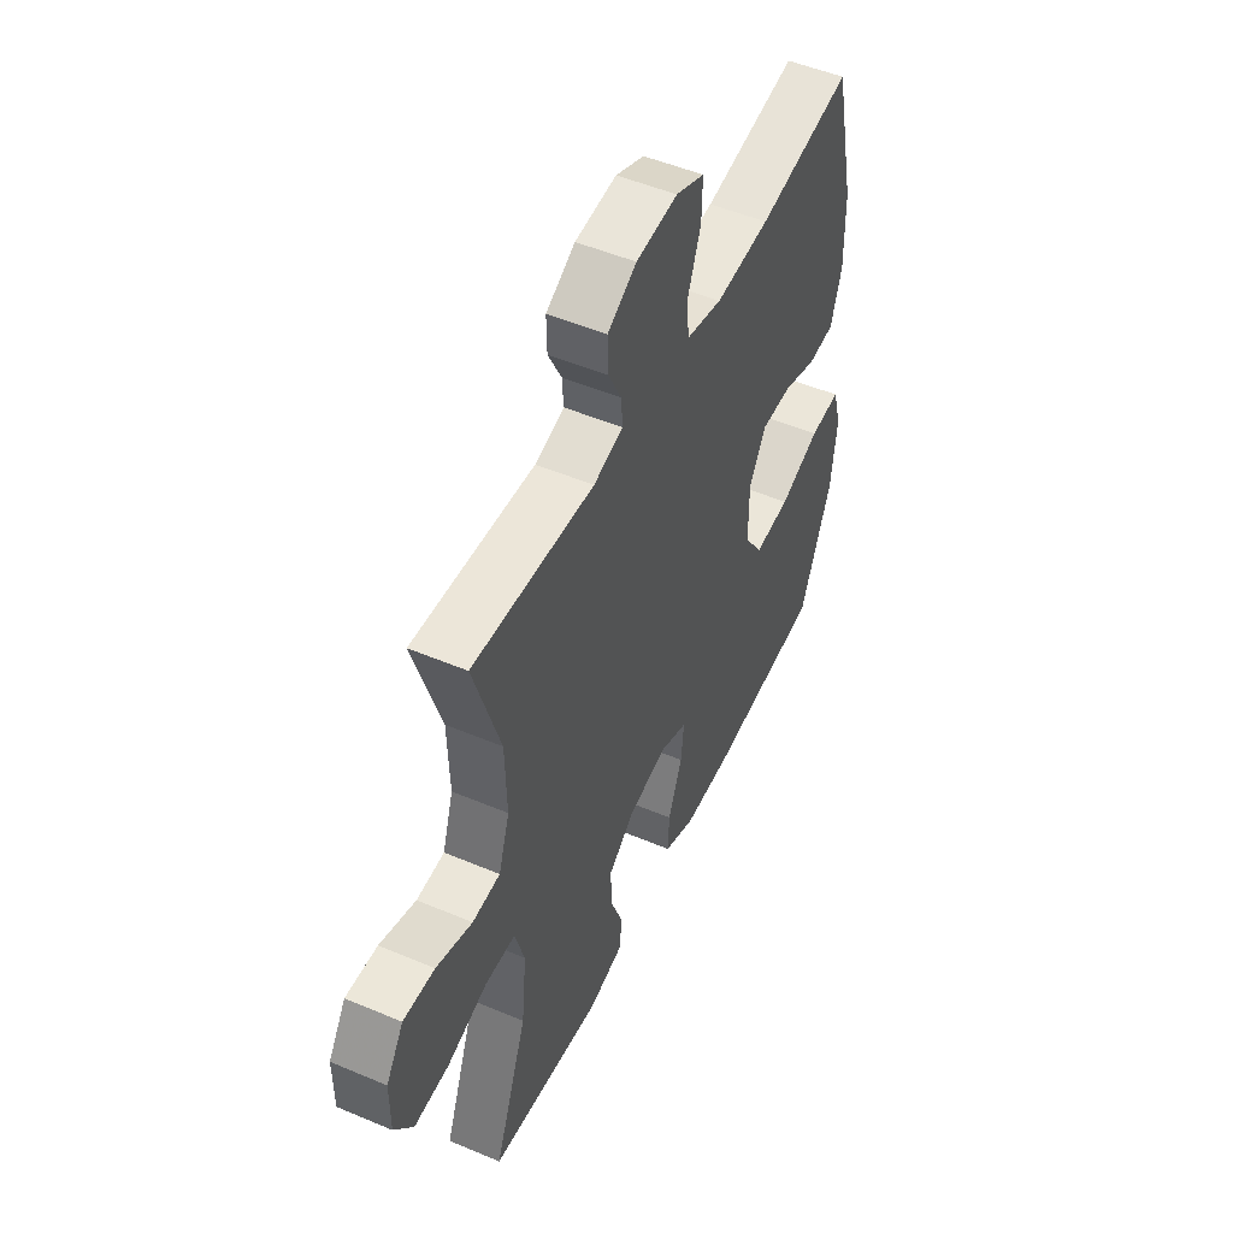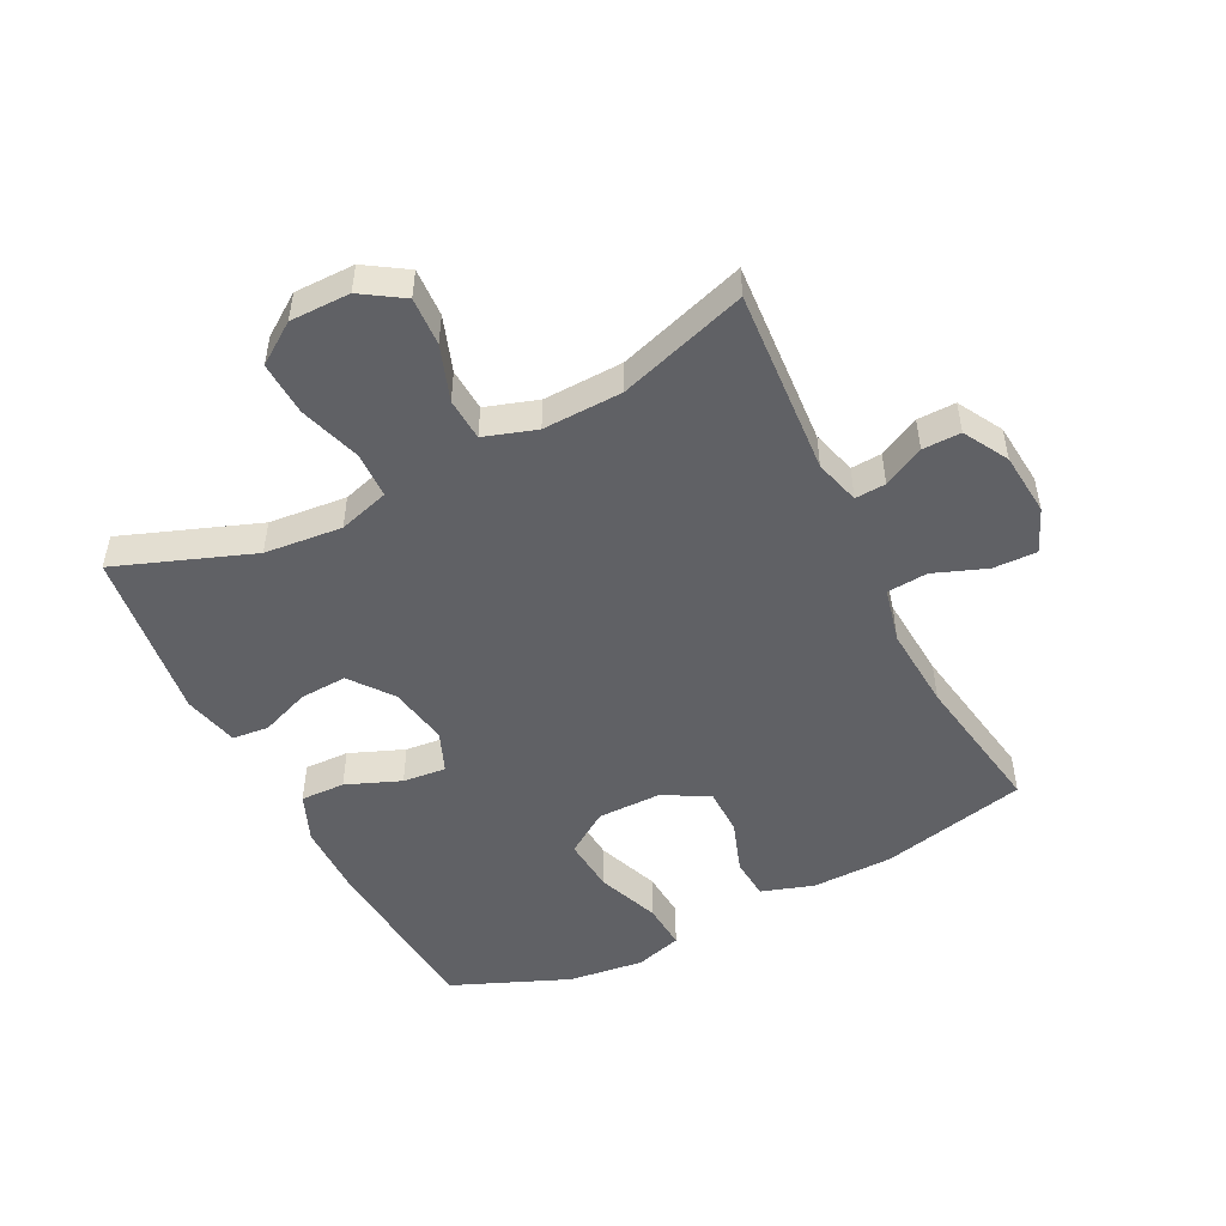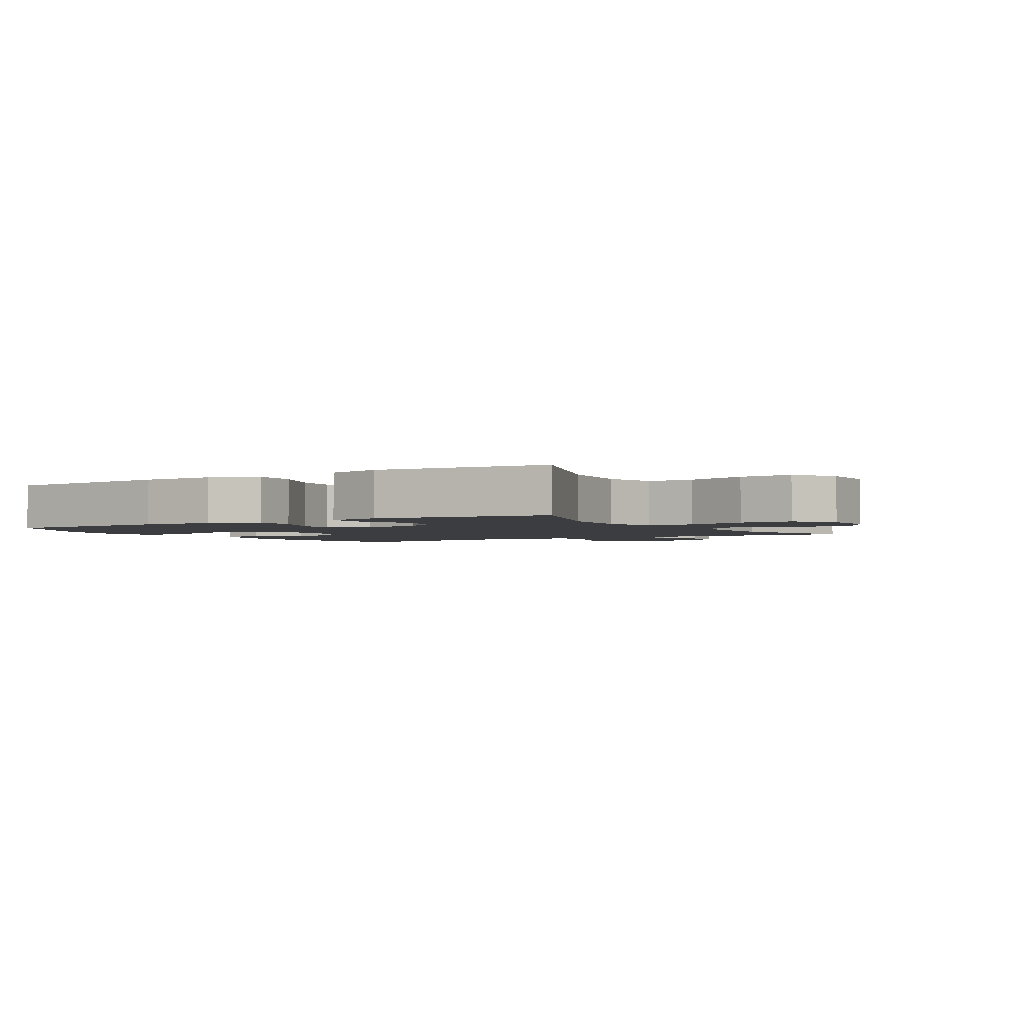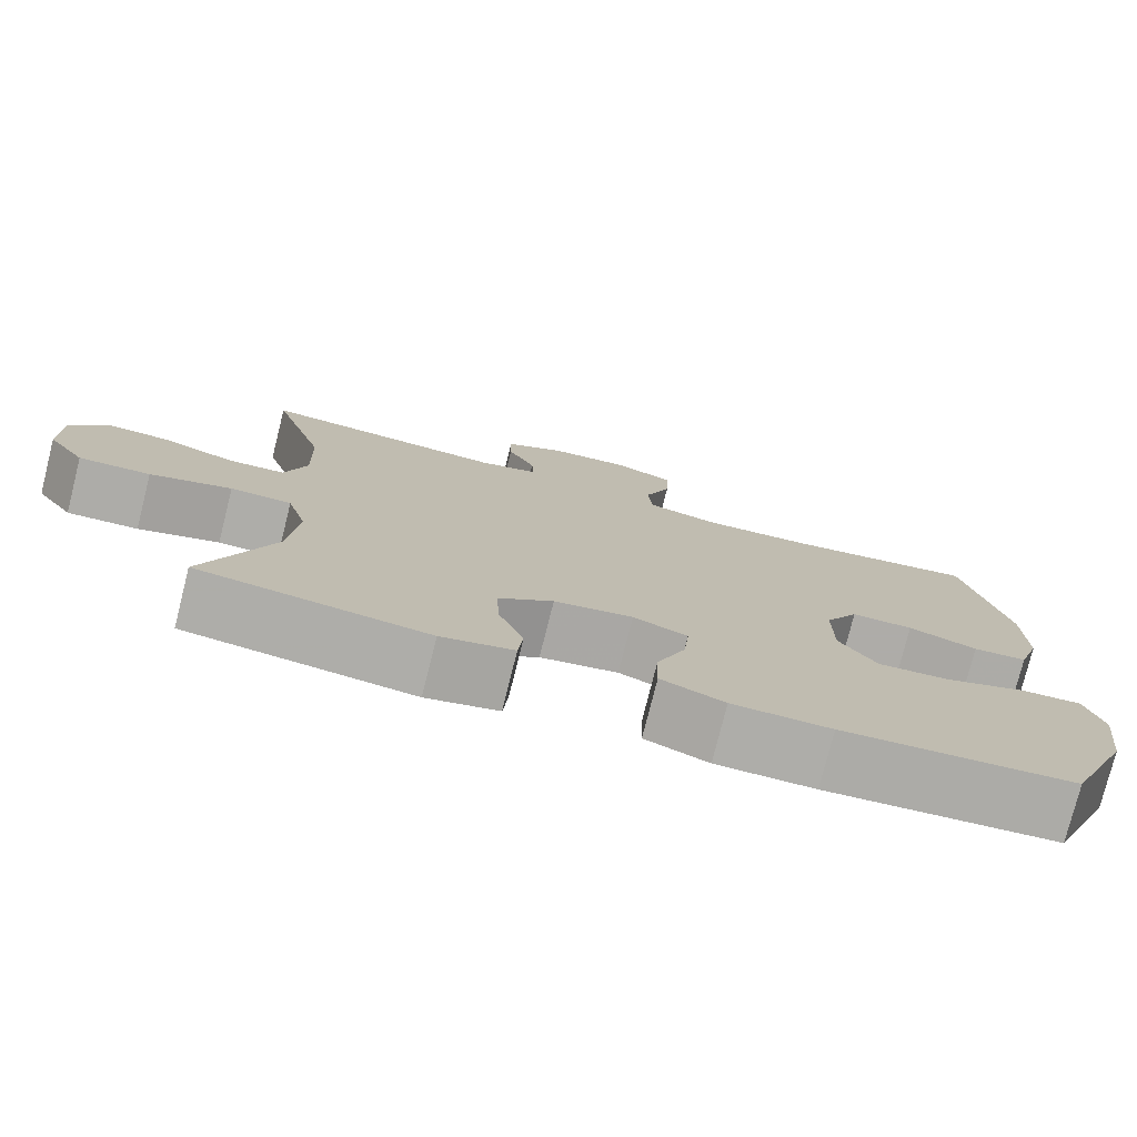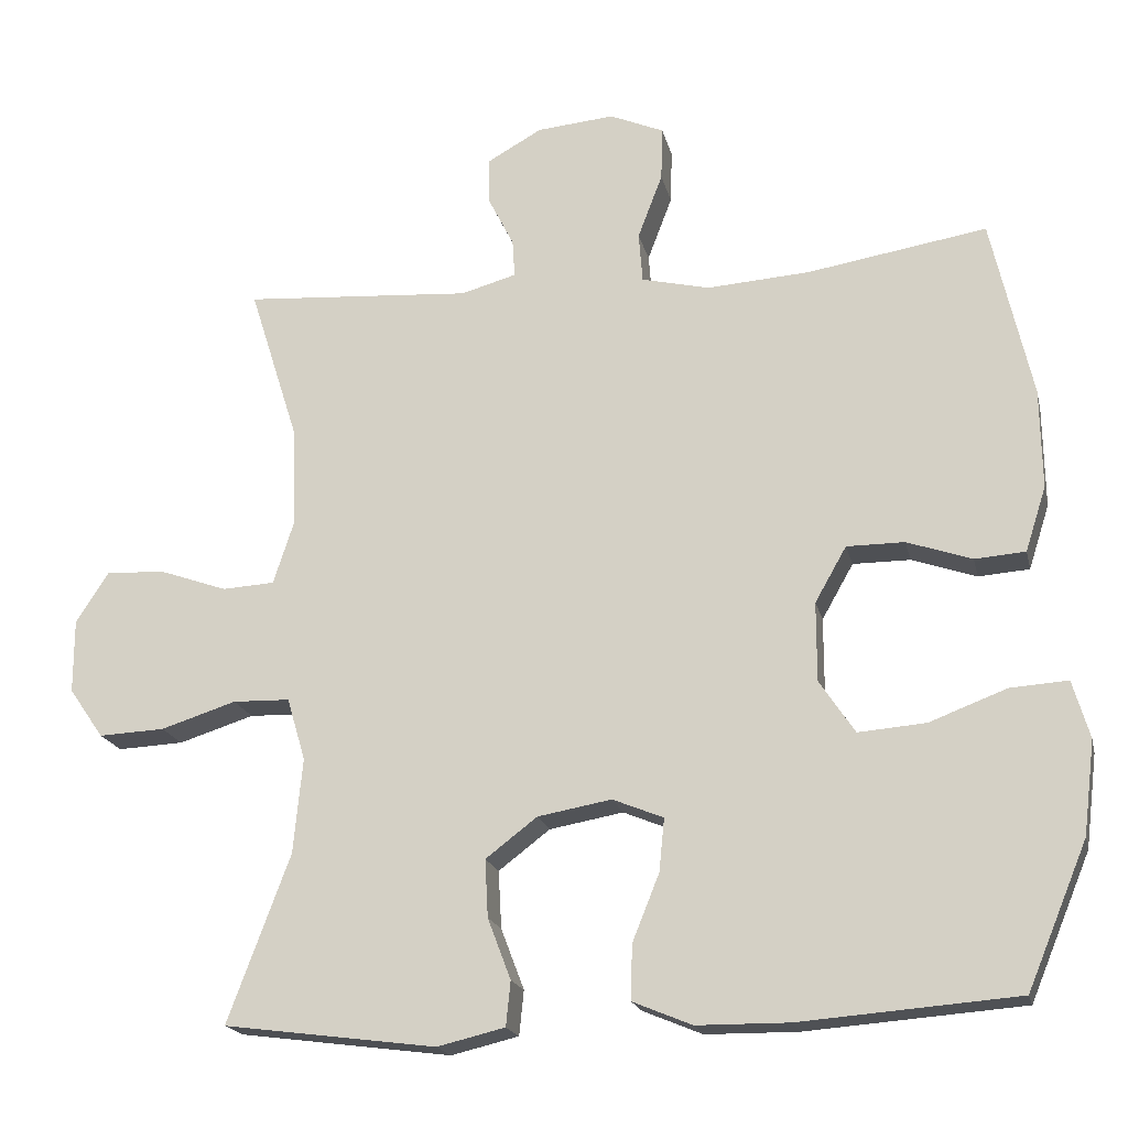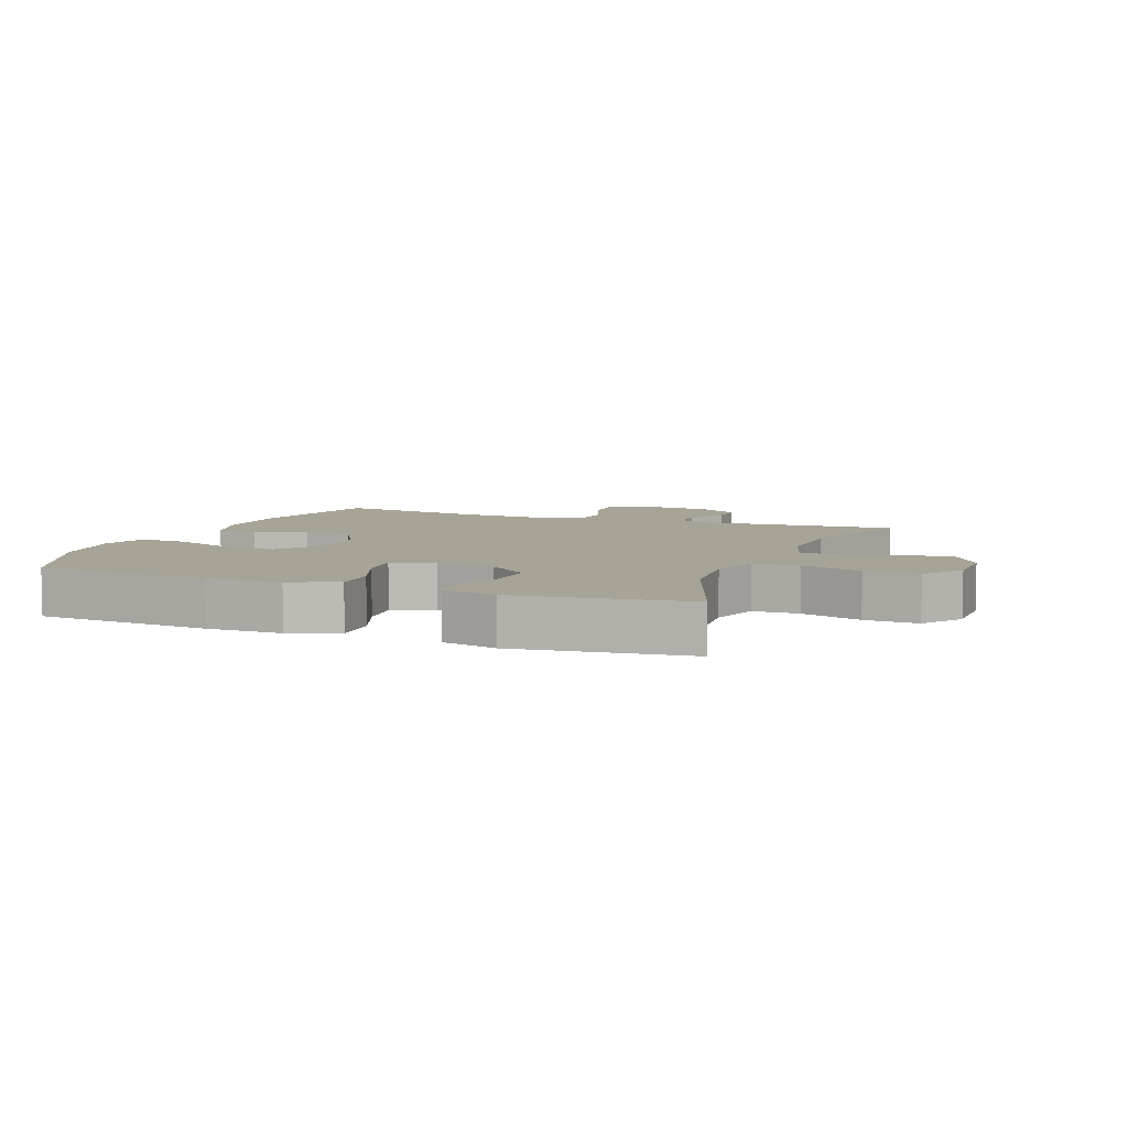
<metadata>
{"format":"obj","ext":"obj","renderer":"f3d","projection":"perspective","resolution":1024,"background":"white","views":[{"elev":50.6,"azim":-65.2,"up":"+Z"},{"elev":-49.8,"azim":-63.1,"up":"+Y"},{"elev":-2.4,"azim":-148.4,"up":"+Y"},{"elev":-77.0,"azim":-14.1,"up":"+Z"},{"elev":-19.0,"azim":12.7,"up":"+Z"},{"elev":6.7,"azim":-158.5,"up":"+Y"}]}
</metadata>
<code>
v -0.5 0.07 0.5
v -0.203 0.07 0.479
v -0.131 0.07 0.499
v -0.134 0.07 0.548
v -0.167 0.07 0.613
v -0.168 0.07 0.674
v -0.097 0.07 0.714
v 0.004 0.07 0.723
v 0.074 0.07 0.693
v 0.072 0.07 0.623
v 0.04 0.07 0.539
v 0.045 0.07 0.474
v 0.133 0.07 0.453
v 0.267 0.07 0.462
v 0.5 0.07 0.5
v 0.553 0.07 0.266
v 0.555 0.07 0.137
v 0.528 0.07 0.053
v 0.462 0.07 0.048
v 0.378 0.07 0.077
v 0.303 0.07 0.077
v 0.262 0.07 0.005
v 0.262 0.07 -0.098
v 0.308 0.07 -0.167
v 0.396 0.07 -0.16
v 0.496 0.07 -0.122
v 0.571 0.07 -0.117
v 0.593 0.07 -0.192
v 0.578 0.07 -0.313
v 0.5 0.07 -0.5
v 0.218 0.07 -0.522
v 0.098 0.07 -0.521
v 0.021 0.07 -0.489
v 0.023 0.07 -0.418
v 0.058 0.07 -0.331
v 0.065 0.07 -0.262
v -0.001 0.07 -0.235
v -0.097 0.07 -0.252
v -0.164 0.07 -0.303
v -0.16 0.07 -0.378
v -0.13 0.07 -0.457
v -0.136 0.07 -0.515
v -0.224 0.07 -0.536
v -0.5 0.07 -0.5
v -0.419 0.07 -0.283
v -0.407 0.07 -0.159
v -0.431 0.07 -0.078
v -0.505 0.07 -0.076
v -0.603 0.07 -0.107
v -0.689 0.07 -0.111
v -0.734 0.07 -0.046
v -0.734 0.07 0.05
v -0.691 0.07 0.116
v -0.614 0.07 0.112
v -0.526 0.07 0.081
v -0.458 0.07 0.085
v -0.431 0.07 0.168
v -0.435 0.07 0.295
v -0.5 0 0.5
v -0.203 0 0.479
v -0.131 0 0.499
v -0.134 0 0.548
v -0.167 0 0.613
v -0.168 0 0.674
v -0.097 0 0.714
v 0.004 0 0.723
v 0.074 0 0.693
v 0.072 0 0.623
v 0.04 0 0.539
v 0.045 0 0.474
v 0.133 0 0.453
v 0.267 0 0.462
v 0.5 0 0.5
v 0.553 0 0.266
v 0.555 0 0.137
v 0.528 0 0.053
v 0.462 0 0.048
v 0.378 0 0.077
v 0.303 0 0.077
v 0.262 0 0.005
v 0.262 0 -0.098
v 0.308 0 -0.167
v 0.396 0 -0.16
v 0.496 0 -0.122
v 0.571 0 -0.117
v 0.593 0 -0.192
v 0.578 0 -0.313
v 0.5 0 -0.5
v 0.218 0 -0.522
v 0.098 0 -0.521
v 0.021 0 -0.489
v 0.023 0 -0.418
v 0.058 0 -0.331
v 0.065 0 -0.262
v -0.001 0 -0.235
v -0.097 0 -0.252
v -0.164 0 -0.303
v -0.16 0 -0.378
v -0.13 0 -0.457
v -0.136 0 -0.515
v -0.224 0 -0.536
v -0.5 0 -0.5
v -0.419 0 -0.283
v -0.407 0 -0.159
v -0.431 0 -0.078
v -0.505 0 -0.076
v -0.603 0 -0.107
v -0.689 0 -0.111
v -0.734 0 -0.046
v -0.734 0 0.05
v -0.691 0 0.116
v -0.614 0 0.112
v -0.526 0 0.081
v -0.458 0 0.085
v -0.431 0 0.168
v -0.435 0 0.295
f 53 54 55
f 52 53 55
f 51 52 55
f 50 51 55
f 49 50 55
f 48 49 55
f 47 48 55 56
f 46 47 56 57
f 43 44 45
f 42 43 45
f 41 42 45
f 40 41 45
f 39 40 45 46
f 46 57 58
f 39 46 58
f 38 39 58
f 33 34 35
f 32 33 35
f 31 32 35
f 30 31 35
f 29 30 35
f 28 29 35
f 27 28 35
f 26 27 35
f 25 26 35
f 24 25 35 36
f 23 24 36 37
f 18 19 20
f 17 18 20
f 16 17 20
f 15 16 20
f 14 15 20
f 13 14 20 21
f 12 13 21 22
f 9 10 11
f 8 9 11
f 7 8 11
f 6 7 11
f 5 6 11
f 4 5 11
f 3 4 11 12
f 37 38 58
f 23 37 58
f 22 23 58
f 12 22 58
f 3 12 58
f 2 3 58
f 1 2 58
f 113 112 111
f 113 111 110
f 113 110 109
f 113 109 108
f 113 108 107
f 113 107 106
f 114 113 106 105
f 115 114 105 104
f 103 102 101
f 103 101 100
f 103 100 99
f 103 99 98
f 104 103 98 97
f 116 115 104
f 116 104 97
f 116 97 96
f 93 92 91
f 93 91 90
f 93 90 89
f 93 89 88
f 93 88 87
f 93 87 86
f 93 86 85
f 93 85 84
f 93 84 83
f 94 93 83 82
f 95 94 82 81
f 78 77 76
f 78 76 75
f 78 75 74
f 78 74 73
f 78 73 72
f 79 78 72 71
f 80 79 71 70
f 69 68 67
f 69 67 66
f 69 66 65
f 69 65 64
f 69 64 63
f 69 63 62
f 70 69 62 61
f 116 96 95
f 116 95 81
f 116 81 80
f 116 80 70
f 116 70 61
f 116 61 60
f 116 60 59
f 1 59 60 2
f 2 60 61 3
f 3 61 62 4
f 4 62 63 5
f 5 63 64 6
f 6 64 65 7
f 7 65 66 8
f 8 66 67 9
f 9 67 68 10
f 10 68 69 11
f 11 69 70 12
f 12 70 71 13
f 13 71 72 14
f 14 72 73 15
f 15 73 74 16
f 16 74 75 17
f 17 75 76 18
f 18 76 77 19
f 19 77 78 20
f 20 78 79 21
f 21 79 80 22
f 22 80 81 23
f 23 81 82 24
f 24 82 83 25
f 25 83 84 26
f 26 84 85 27
f 27 85 86 28
f 28 86 87 29
f 29 87 88 30
f 30 88 89 31
f 31 89 90 32
f 32 90 91 33
f 33 91 92 34
f 34 92 93 35
f 35 93 94 36
f 36 94 95 37
f 37 95 96 38
f 38 96 97 39
f 39 97 98 40
f 40 98 99 41
f 41 99 100 42
f 42 100 101 43
f 43 101 102 44
f 44 102 103 45
f 45 103 104 46
f 46 104 105 47
f 47 105 106 48
f 48 106 107 49
f 49 107 108 50
f 50 108 109 51
f 51 109 110 52
f 52 110 111 53
f 53 111 112 54
f 54 112 113 55
f 55 113 114 56
f 56 114 115 57
f 57 115 116 58
f 58 116 59 1

</code>
